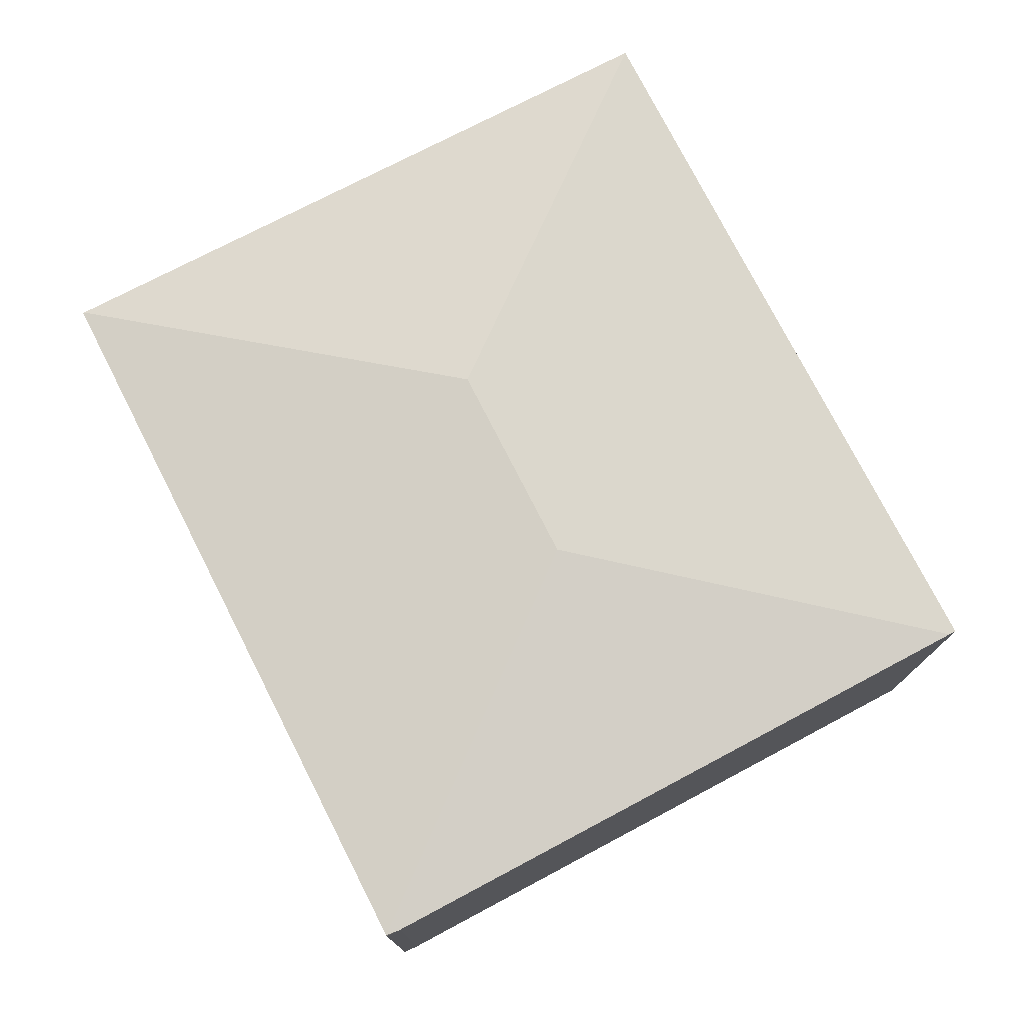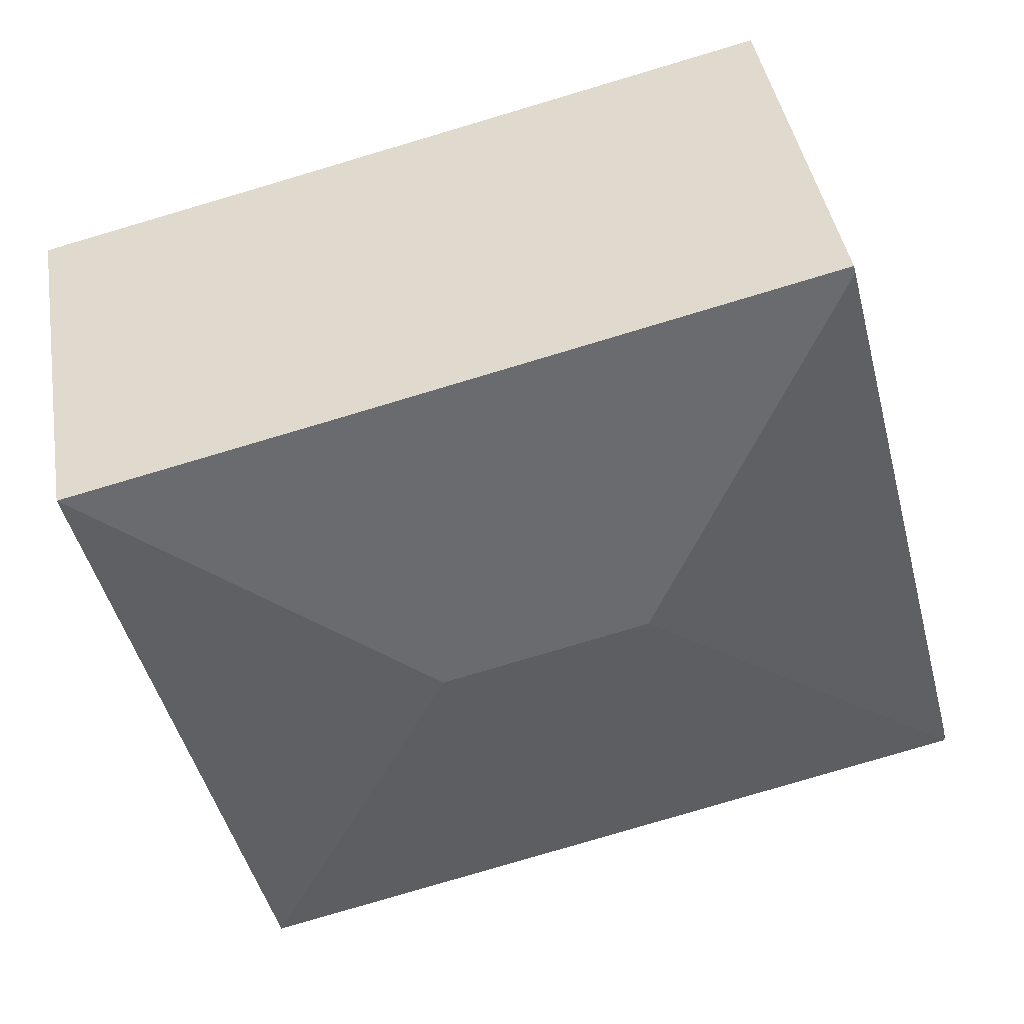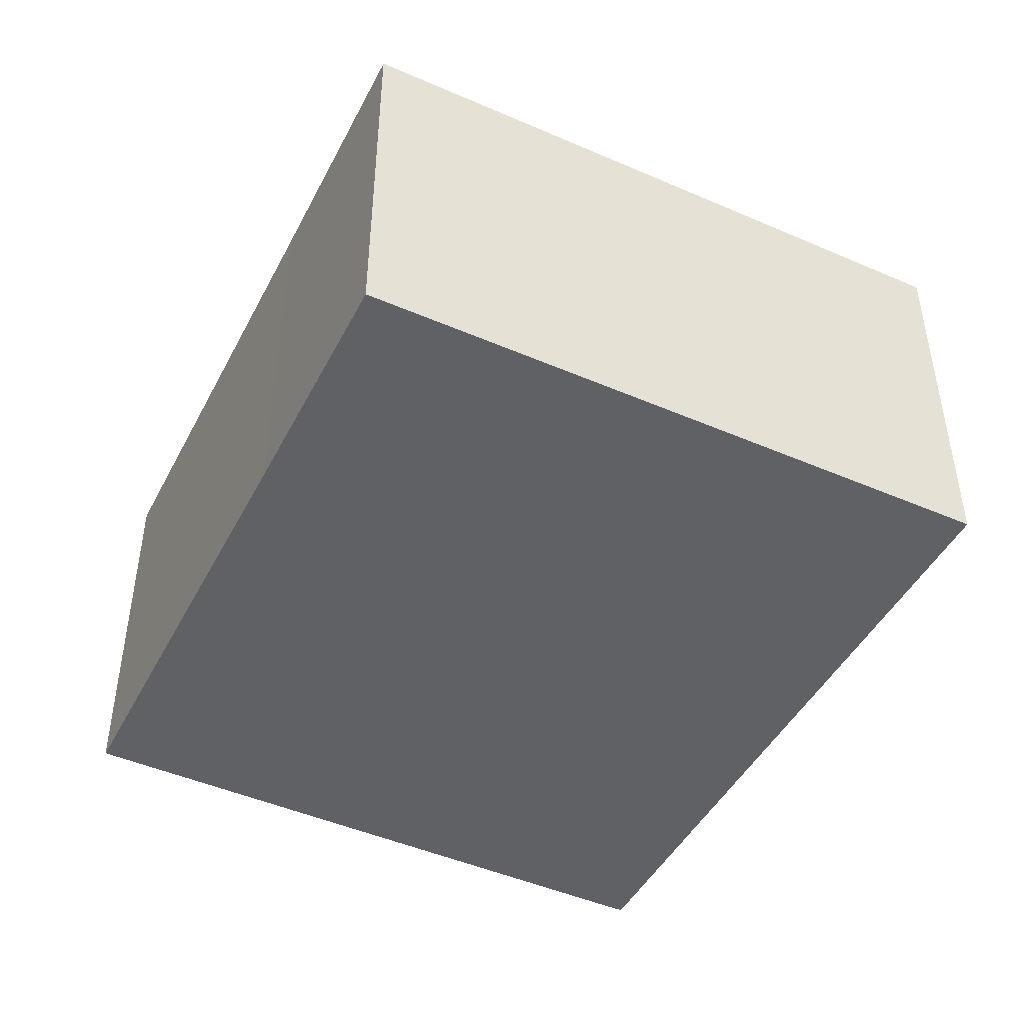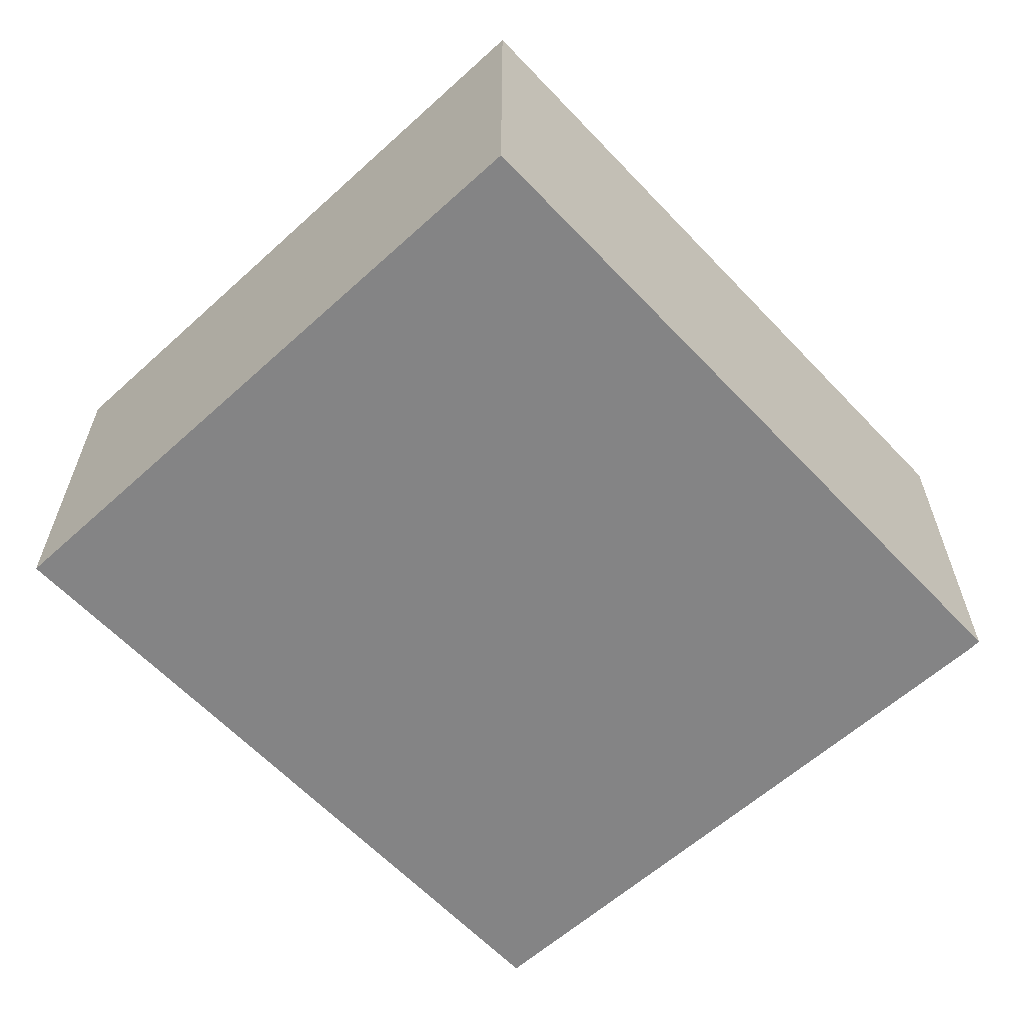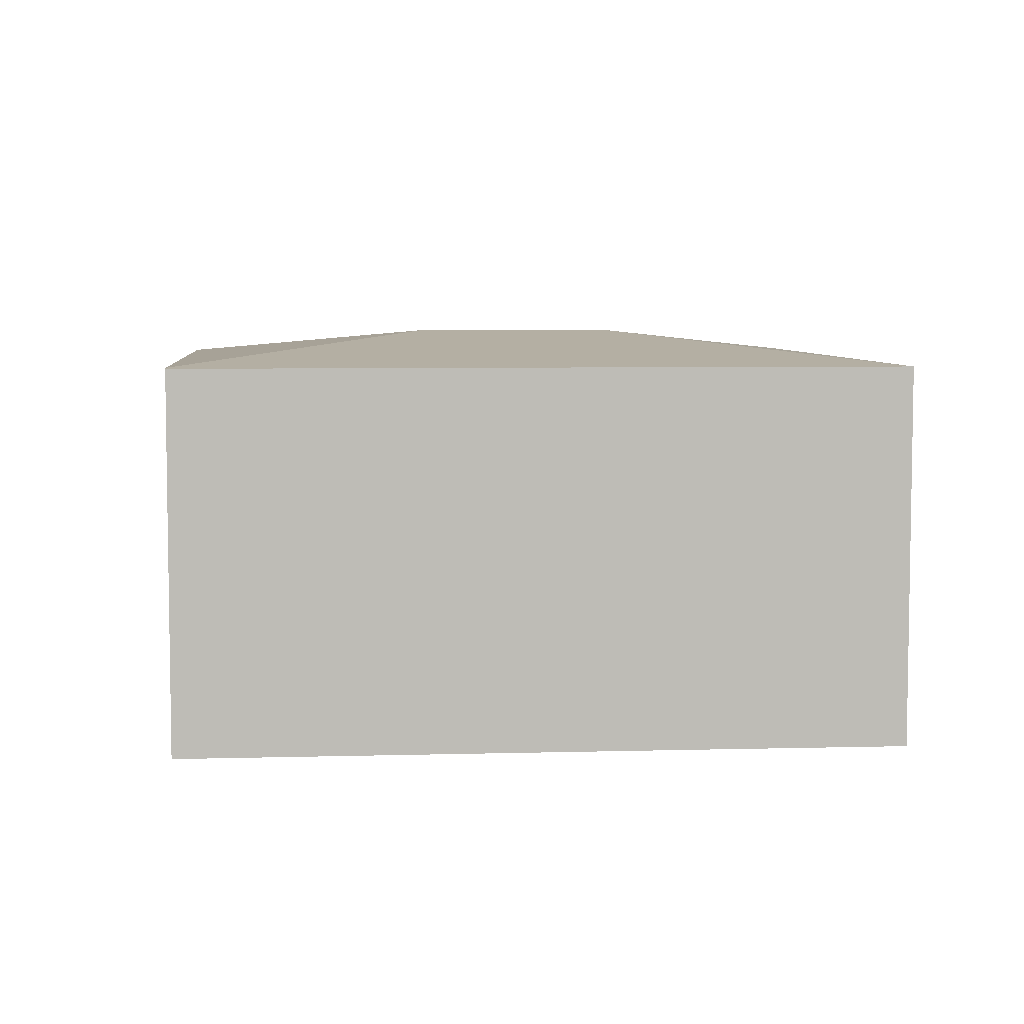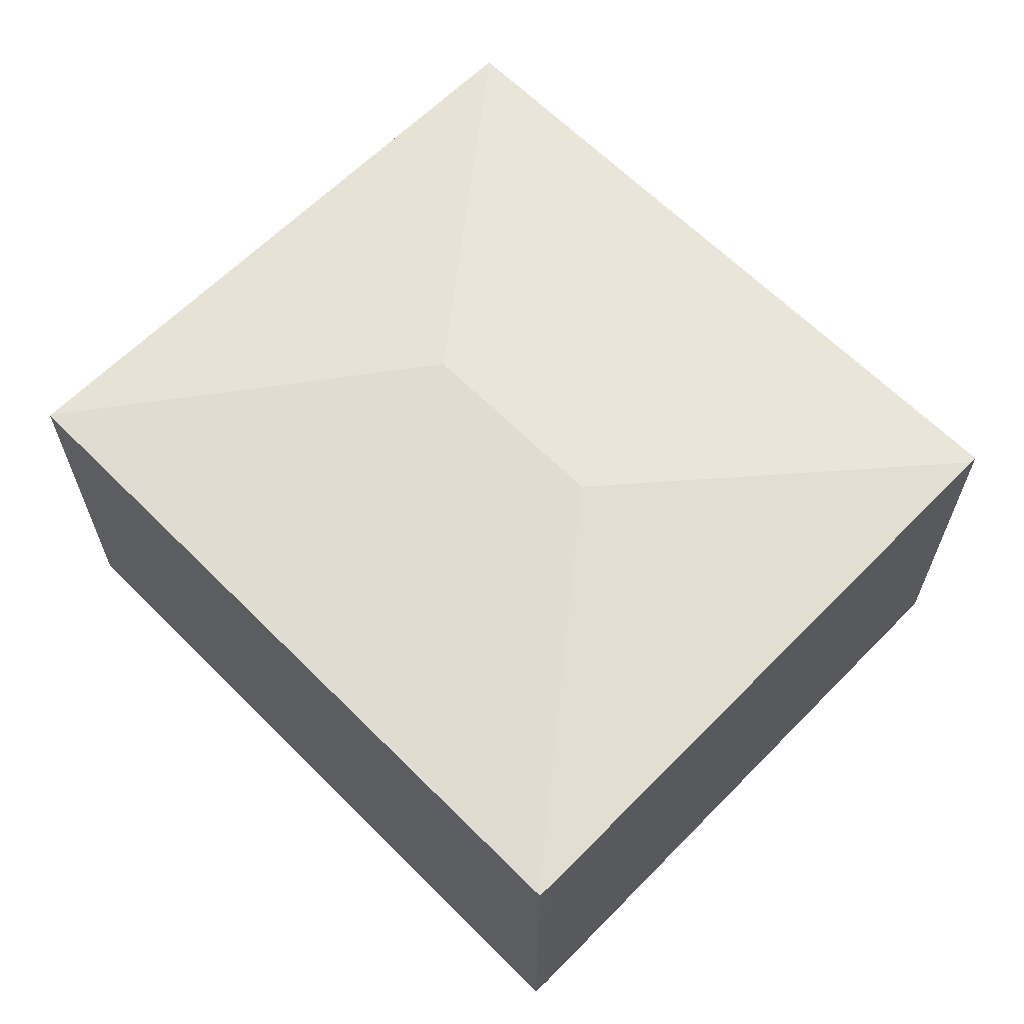
<metadata>
{"format":"obj","ext":"obj","renderer":"f3d","projection":"perspective","resolution":1024,"background":"white","views":[{"elev":76.1,"azim":-103.6,"up":"+Y"},{"elev":42.2,"azim":170.6,"up":"+Z"},{"elev":-45.6,"azim":77.3,"up":"+Y"},{"elev":-61.5,"azim":146.6,"up":"+Y"},{"elev":5.9,"azim":8.8,"up":"+Y"},{"elev":63.8,"azim":-121.3,"up":"+Y"}]}
</metadata>
<code>
v  10.47 7.99 4.107
v  12.2 7.401 10.28
v  17.01 7.401 9.133
v  3.185 7.398 12.46
v  6.577 7.99 5.035
v  3.15 7.411 12.32
v  13.95 7.401 -3.302
v  0.015 7.399 -0.004
v  13.95 7.399 -3.325
v  0.059 7.396 0.291
v  0.078 7.396 0.365
v  13.95 2.036e-16 -3.325
v  0.015 2.449e-19 -0.004
v  0 7.398 4.53e-16
v  0 0 0
v  0.059 -1.782e-17 0.291
v  0.078 -2.235e-17 0.365
v  3.15 -7.544e-16 12.32
v  3.185 -7.628e-16 12.46
v  12.2 -6.294e-16 10.28
v  17.01 -5.592e-16 9.133
v  13.95 2.022e-16 -3.302
g defaultobject
f 1 2 3
f 2 1 4
f 4 1 5
f 4 5 6
f 3 7 1
f 8 7 9
f 7 8 1
f 1 8 5
f 10 5 8
f 5 10 11
f 5 11 6
f 12 8 9
f 8 12 13
f 13 14 8
f 14 13 15
f 15 10 14
f 10 15 16
f 16 11 10
f 11 16 6
f 6 16 17
f 6 17 18
f 6 18 4
f 4 18 19
f 19 2 4
f 2 19 20
f 2 20 3
f 3 20 21
f 7 12 9
f 12 7 3
f 12 3 22
f 22 3 21
f 18 20 19
f 20 18 17
f 20 17 21
f 21 17 22
f 22 17 16
f 22 16 15
f 22 15 13
f 22 13 12

</code>
